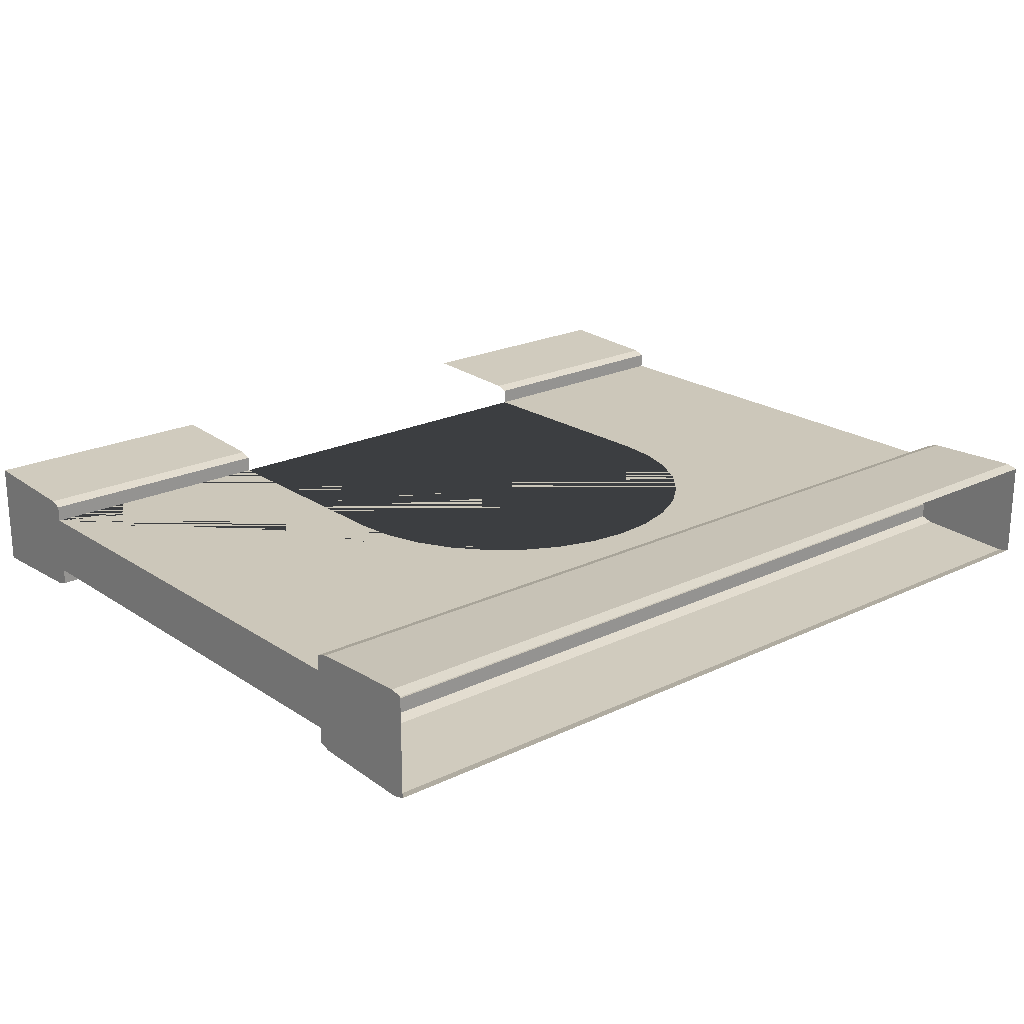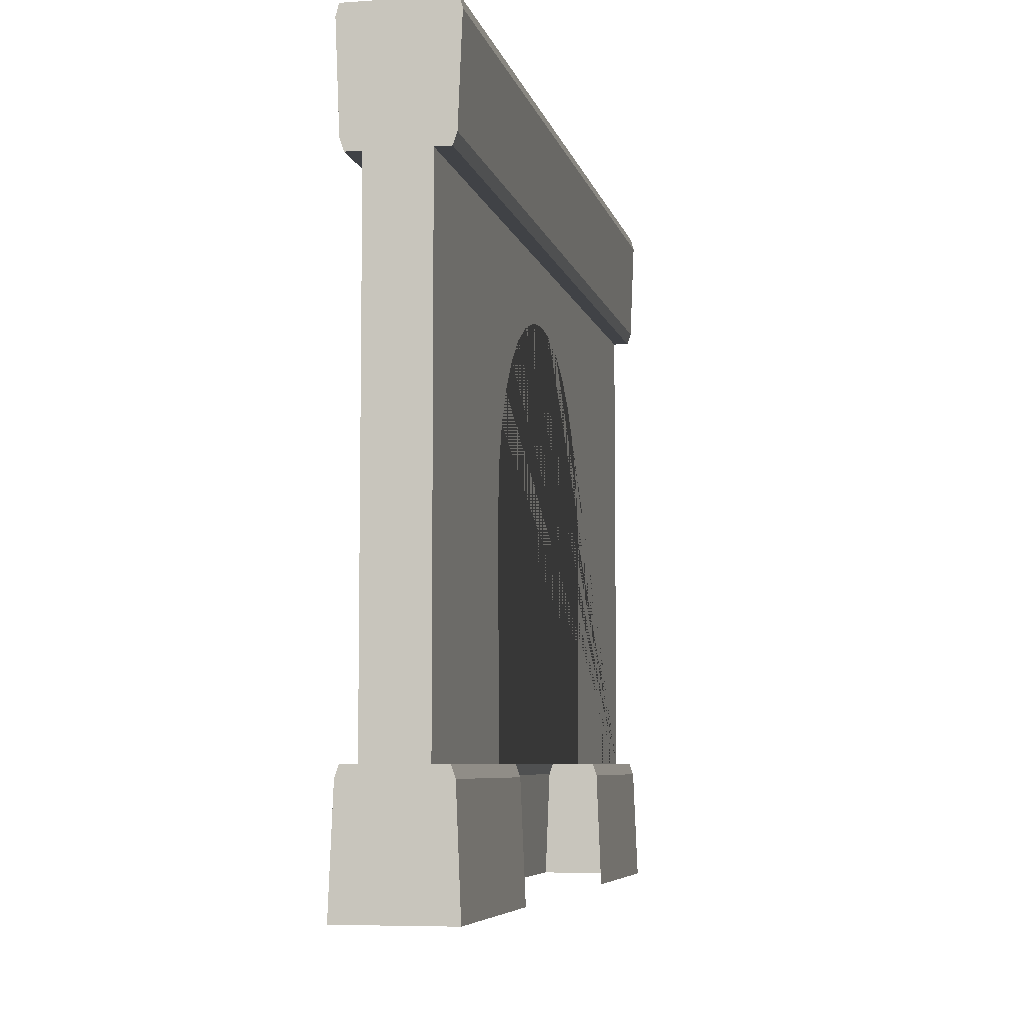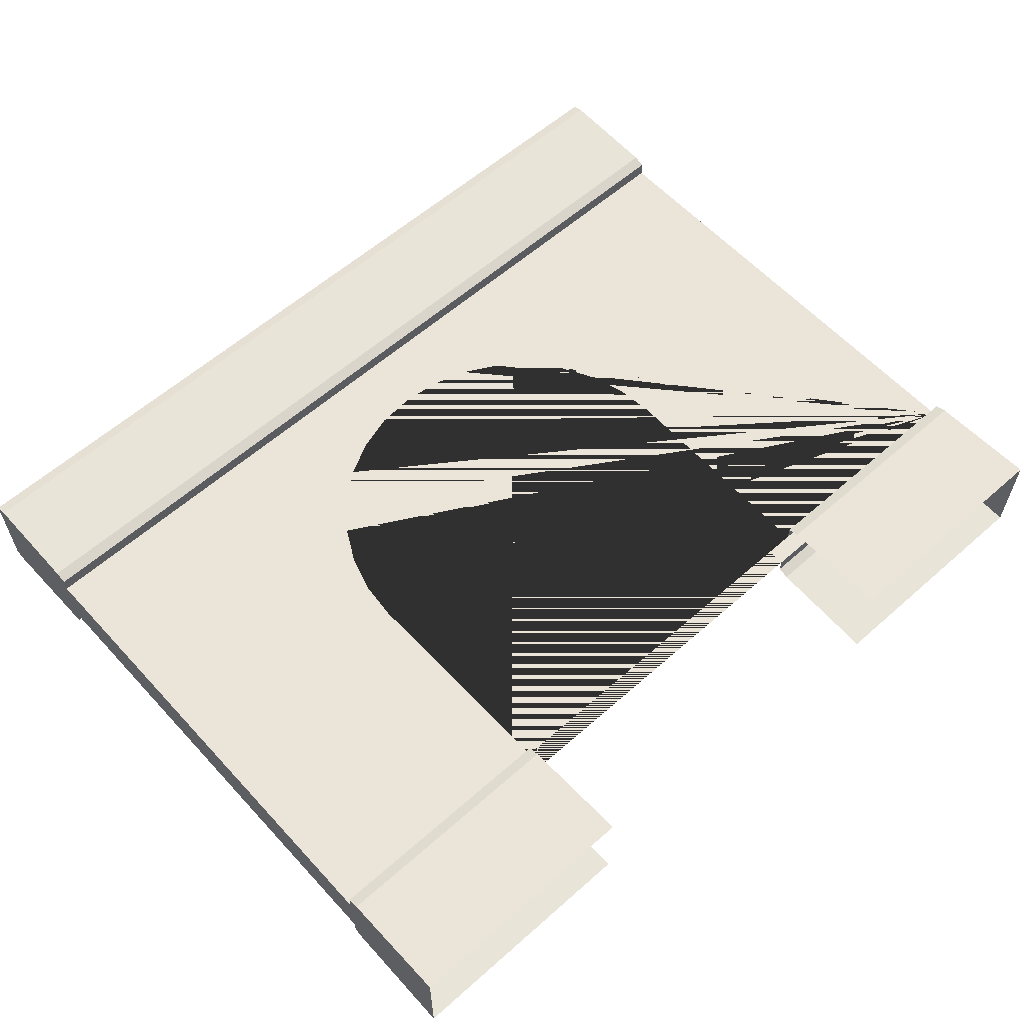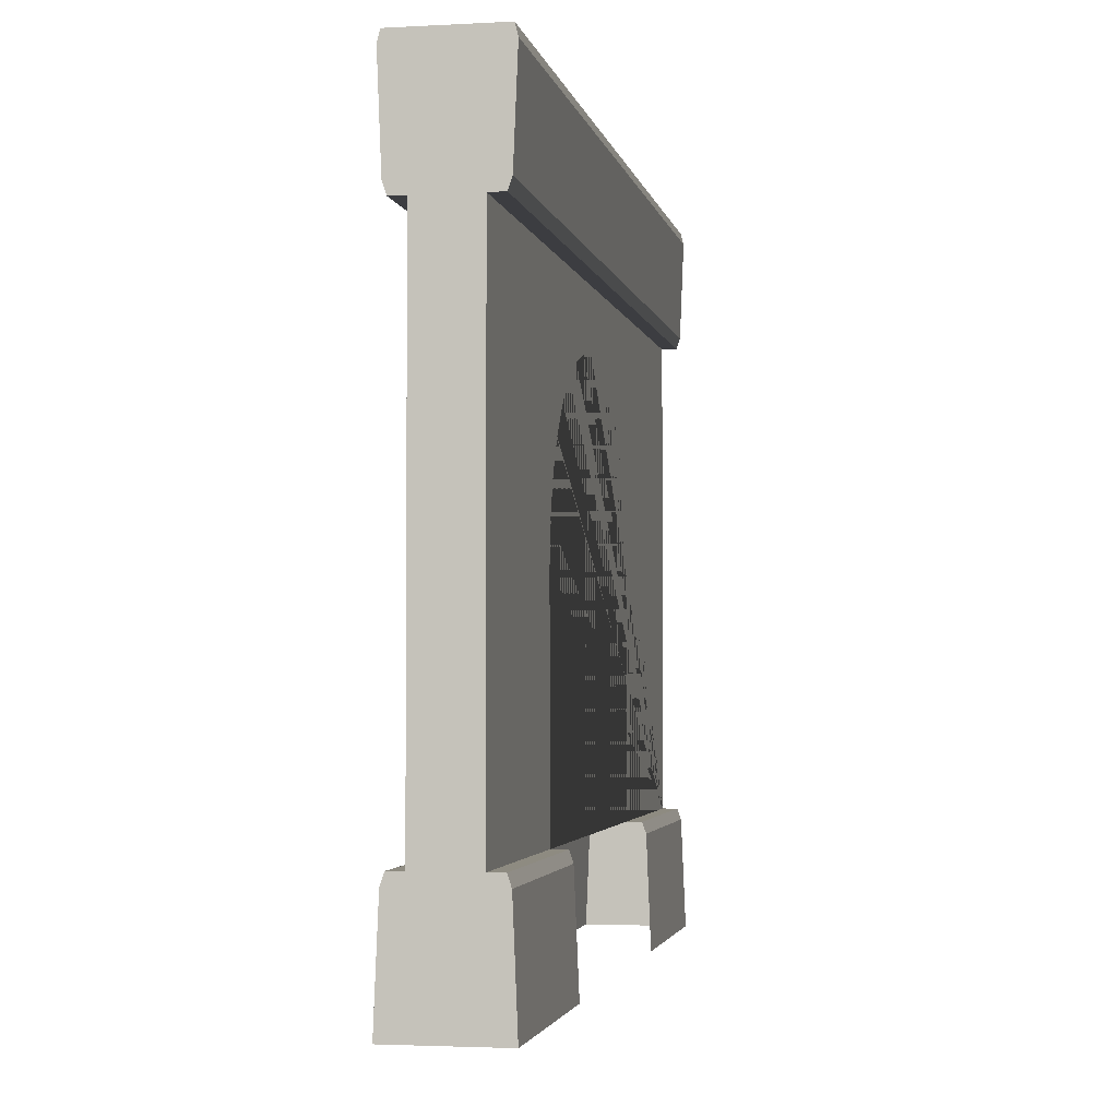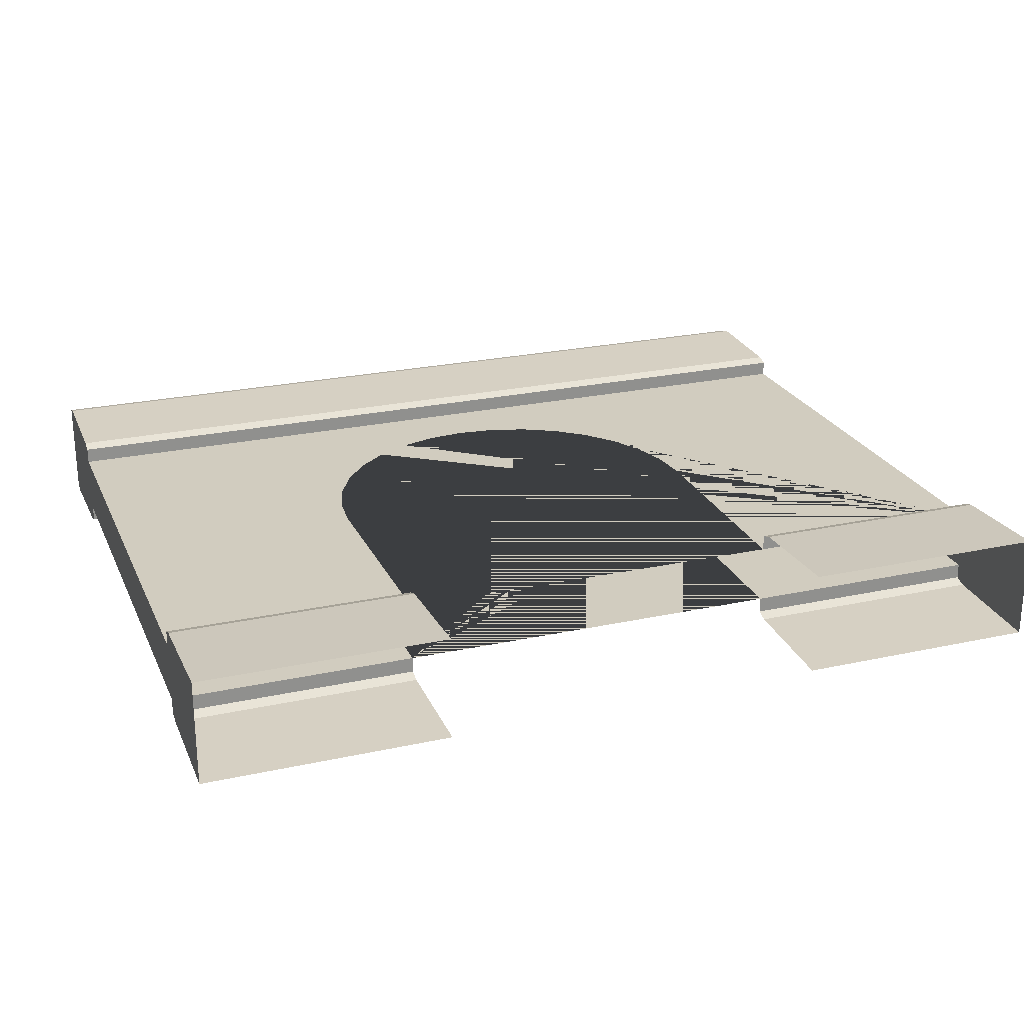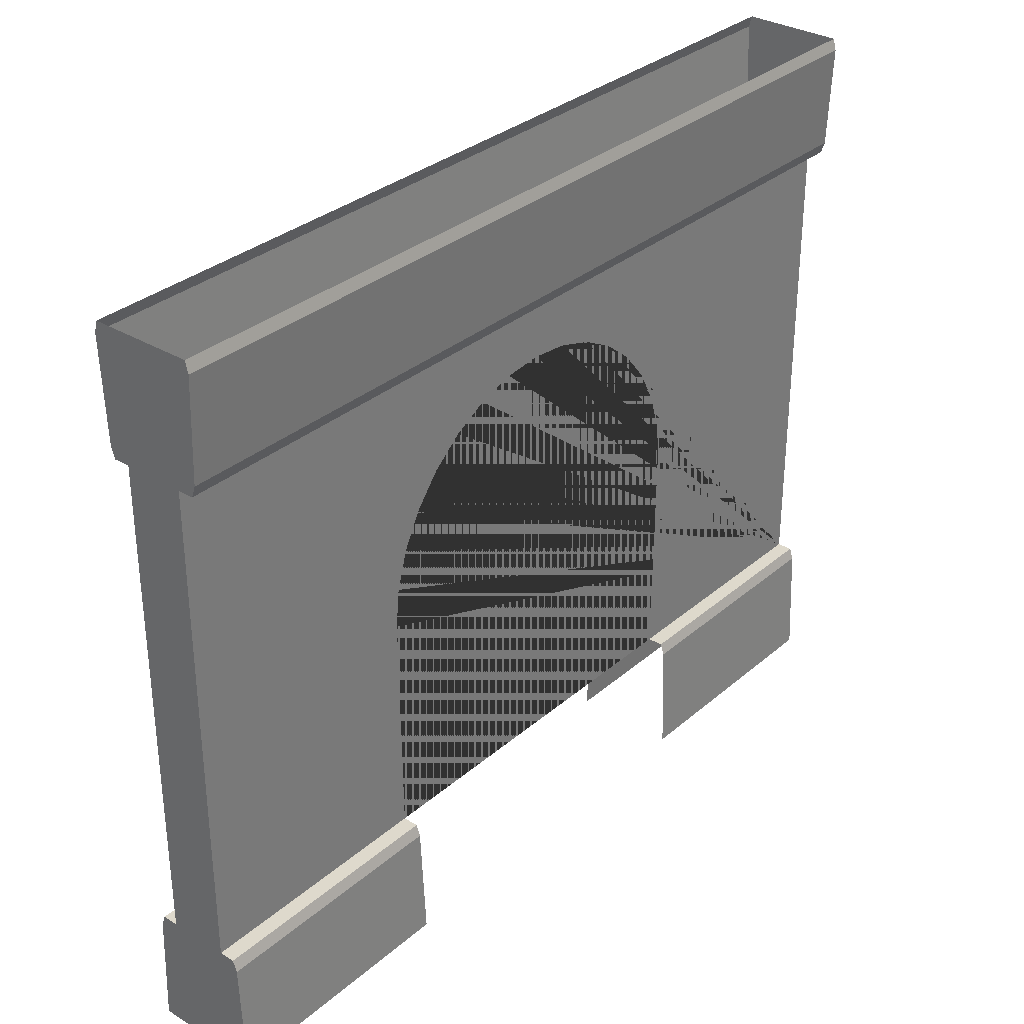
<metadata>
{"format":"obj","ext":"obj","renderer":"f3d","projection":"perspective","resolution":1024,"background":"white","views":[{"elev":21.4,"azim":139.5,"up":"+Z"},{"elev":-6.3,"azim":-78.1,"up":"+Y"},{"elev":59.5,"azim":-42.2,"up":"+Z"},{"elev":-2.7,"azim":-79.4,"up":"+Y"},{"elev":24.1,"azim":-20.0,"up":"+Z"},{"elev":32.2,"azim":-49.9,"up":"+Y"}]}
</metadata>
<code>
o Column_1_Cube.002
v 1.5 2.081 -0.1
v 1.5 0.4207 -0.1
v -1.5 0.4207 0.1
v -1.5 2.081 0.1
v 1.5 2.081 0.1
v 1.5 0.4207 0.1
v -1.5 2.081 -0.1
v -1.5 0.4207 -0.1
v -1.5 0.00098 -0.1814
v -1.5 0.00098 0.1814
v 1.5 0.00098 -0.1814
v 1.5 0.00098 0.1814
v 1.5 0.3821 -0.1656
v 1.5 0.4207 -0.1524
v -1.5 2.12 0.1656
v -1.5 2.081 0.1524
v -1.5 2.462 0.1798
v -1.5 2.501 0.1697
v 1.5 0.4207 0.1524
v 1.5 0.3821 0.1656
v -1.5 0.4207 -0.1524
v -1.5 0.3821 -0.1656
v 1.5 2.501 0.1697
v 1.5 2.462 0.1798
v 1.5 2.462 -0.1798
v 1.5 2.501 -0.1697
v -1.5 2.501 -0.1697
v -1.5 2.462 -0.1798
v 1.5 2.12 -0.1656
v 1.5 2.081 -0.1524
v -1.5 0.3821 0.1656
v -1.5 0.4207 0.1524
v 1.5 2.12 0.1656
v 1.5 2.081 0.1524
v -1.5 2.12 -0.1656
v -1.5 2.081 -0.1524
v 0.6638 0.4207 0.1
v -0.6667 0.4207 0.1
v -0.6667 0.4207 0.1524
v 0.6638 0.4207 0.1524
v 0.5582 1.569 0.1
v 0.5582 1.569 -0.1
v 0.6204 1.453 0.1
v 0.6204 1.453 -0.1
v 0.6587 1.326 0.1
v 0.6587 1.326 -0.1
v -0.6746 1.195 -0.1
v -0.6616 1.326 -0.1
v -0.6233 1.453 -0.1
v -0.5611 1.569 -0.1
v -0.3754 1.755 -0.1
v -0.4774 1.671 -0.1
v -0.259 1.817 -0.1
v -0.1328 1.855 -0.1
v 0.1299 1.855 -0.1
v -0.001438 1.868 -0.1
v 0.3725 1.755 -0.1
v 0.4745 1.671 -0.1
v 0.6717 1.195 0.1
v 0.6717 1.195 -0.1
v 0.2562 1.817 -0.1
v -0.6667 0.4207 -0.1
v 0.6638 0.4207 -0.1
v 0.6634 0.3821 0.1656
v -0.5611 1.569 0.1
v -0.3754 1.755 0.1
v -0.4774 1.671 0.1
v -0.1328 1.855 0.1
v 0.1299 1.855 0.1
v -0.001438 1.868 0.1
v -0.259 1.817 0.1
v 0.3725 1.755 0.1
v 0.4745 1.671 0.1
v 0.2562 1.817 0.1
v 0.6595 0.00098 0.1814
v 0.6595 0.00098 -0.1814
v 0.6634 0.3821 -0.1656
v 0.6638 0.4207 -0.1524
v -0.6746 1.195 0.1
v -0.6624 0.00098 0.1814
v -0.6616 1.326 0.1
v -0.6233 1.453 0.1
v -0.6663 0.3821 0.1656
v -0.6667 0.4207 -0.1524
v -0.6624 0.00098 -0.1814
v -0.6663 0.3821 -0.1656
f 3 32 39 38
f 40 19 6 37
f 62 8 7 1 2 63 60 46 44 42 58 57 61 55 56 54 53 51 52 50 49 48 47
f 6 5 4 3 38 79 81 82 65 67 66 71 68 70 69 74 72 73 41 43 45 59 37
f 4 5 34 16
f 1 7 36 30
f 16 15 4
f 10 31 22 9
f 83 31 10 80
f 12 20 64 75
f 36 7 35
f 11 13 20 12
f 2 1 5 6
f 3 4 7 8
f 33 24 17 15
f 35 28 25 29
f 13 11 76 77
f 85 9 22 86
f 23 24 25 26
f 23 18 17 24
f 27 26 25 28
f 13 77 78 14
f 86 22 21 84
f 35 29 30 36
f 32 31 83 39
f 64 20 19 40
f 33 15 16 34
f 63 2 14 78
f 21 8 62 84
f 14 2 13
f 30 29 1
f 25 24 33 29
f 28 17 18 27
f 35 15 17 28
f 22 8 21
f 4 15 35 7
f 32 3 31
f 3 8 22 31
f 34 5 33
f 5 1 29 33
f 20 6 19
f 2 6 20 13

</code>
